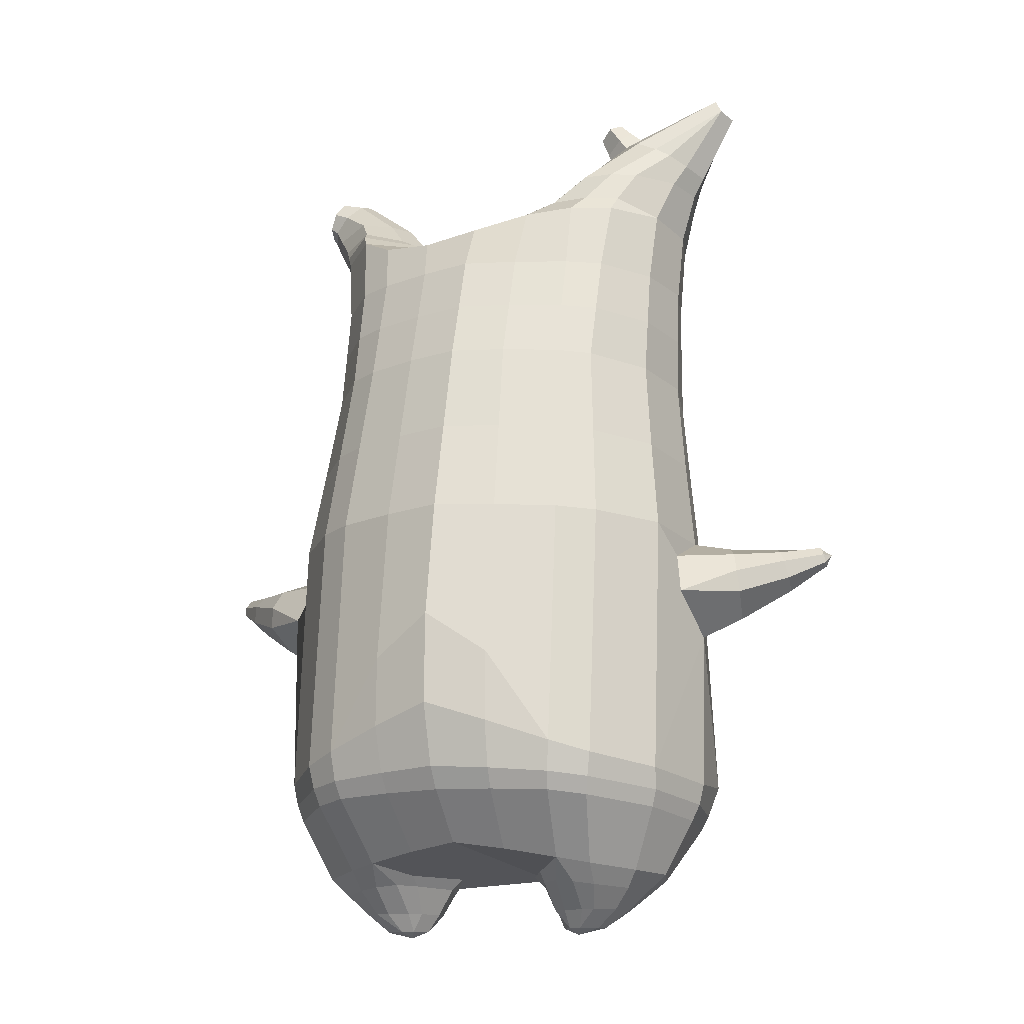
<metadata>
{"format":"obj","ext":"obj","renderer":"f3d","projection":"perspective","resolution":1024,"background":"white","views":[{"elev":-14.1,"azim":21.5,"up":"+Y"}]}
</metadata>
<code>
o korok
v 0 -0.5088 0.2835
v 0 1.044 0.1726
v -0.2329 -0.5457 0.2263
v -0.2624 1.045 0.1254
v -0.3023 -0.5577 0.1901
v -0.3536 1.095 0.06784
v -0.39 -0.5713 0.1191
v -0.4419 1.077 -0.02381
v -0.4275 -0.5759 0.01094
v -0.48 1.058 -0.1246
v -0.395 -0.5807 -0.1022
v -0.4419 1.059 -0.2272
v -0.3023 -0.5754 -0.198
v -0.3536 1.061 -0.3206
v -0.2329 -0.5688 -0.254
v -0.2624 1.002 -0.3685
v -0 -0.5502 -0.3604
v -0 0.9925 -0.4149
v 0 0.9341 0.2303
v -0.2452 0.9286 0.1673
v -0.3246 0.9254 0.1303
v -0.4157 0.9157 0.01951
v -0.45 0.9043 -0.1112
v -0.4157 0.8928 -0.2419
v -0.3246 0.8831 -0.3526
v -0.2452 0.8799 -0.3897
v -0 0.8744 -0.4527
v 0 0.6809 0.3099
v -0.2452 0.6748 0.2404
v -0.3182 0.671 0.1967
v -0.4157 0.6596 0.06581
v -0.45 0.6461 -0.08858
v -0.4157 0.6325 -0.243
v -0.3182 0.6211 -0.3739
v -0.2452 0.6173 -0.4176
v -0 0.6108 -0.492
v 0 0.2706 0.411
v -0.2724 0.2623 0.3254
v -0.3536 0.2577 0.2714
v -0.4984 0.2299 -0.05218
v -0.3536 0.2 -0.4033
v -0.2724 0.1952 -0.4575
v -0 0.187 -0.5452
v -0.1631 -0.5709 0.1462
v -0.09482 -0.5713 0.001564
v -0.1631 -0.582 -0.1428
v 0 -0.2064 0.4622
v -0.2724 -0.2965 0.3819
v -0.3536 -0.3212 0.3314
v -0.5225 -0.3667 1.4e-05
v -0.3986 -0.2908 -0.3693
v -0.3147 -0.2509 -0.4675
v -0 -0.164 -0.601
v 0 -0.3981 0.3879
v -0.2588 -0.4052 0.3517
v -0.3359 -0.4145 0.3057
v -0.4488 -0.4328 0.1676
v -0.4945 -0.4515 0.004674
v -0.4666 -0.4601 -0.1585
v -0.3359 -0.4694 -0.3165
v -0.2588 -0.4756 -0.3922
v -0 -0.4874 -0.487
v 0 -0.348 0.4199
v -0.2656 -0.3658 0.3713
v -0.3447 -0.3752 0.3224
v -0.4604 -0.3944 0.1757
v -0.5122 -0.4141 0.002598
v -0.4824 -0.4239 -0.1709
v -0.3447 -0.4347 -0.3378
v -0.2656 -0.4415 -0.4165
v -0 -0.4528 -0.5151
v -0.278 -0.6567 0.09748
v -0.3183 -0.6562 0.05516
v -0.334 -0.6559 0.0051
v -0.3183 -0.6556 -0.04519
v -0.278 -0.6552 -0.08787
v -0.1725 -0.6553 -0.05932
v -0.1725 -0.6567 0.06848
v -0.1548 -0.6558 0.004161
v -0.2705 -0.6966 0.04185
v -0.2814 -0.6961 0.01801
v -0.2705 -0.6956 -0.005991
v -0.2392 -0.6952 -0.02624
v -0.1767 -0.6961 0.01764
v -0.2977 -0.6032 0.1484
v -0.2977 -0.6125 -0.1507
v -0.3605 -0.6148 -0.07662
v -0.3844 -0.6123 0.006937
v -0.1631 -0.5997 -0.1142
v -0.3605 -0.6099 0.08679
v -0.1631 -0.5941 0.1177
v -0.1214 -0.596 0.001462
v -0.201 -0.6567 0.08327
v -0.2486 -0.6567 0.09671
v -0.201 -0.6553 -0.07384
v -0.2486 -0.6552 -0.0871
v -0.2017 -0.6968 0.05107
v -0.2299 -0.6969 0.05938
v -0.2156 -0.7114 0.02682
v -0.2017 -0.6954 -0.01537
v -0.2511 -0.5969 0.1637
v -0.2037 -0.5917 0.1491
v -0.2037 -0.6012 -0.1451
v -0.2511 -0.6078 -0.1584
v -0.1165 -0.5252 0.2604
v -0.1362 1.028 0.1598
v -0.1226 0.9318 0.2038
v -0.1226 0.6785 0.2826
v -0.1362 0.2672 0.3726
v -0.1362 -0.2503 0.428
v -0.1294 -0.4003 0.3749
v -0.1328 -0.3556 0.4006
v -0.1165 -0.5599 -0.3118
v -0.1362 0.9788 -0.3995
v -0.1226 0.8767 -0.4261
v -0.1226 0.6136 -0.4598
v -0.1362 0.1906 -0.5065
v -0.1573 -0.1851 -0.5612
v -0.1294 -0.4826 -0.4443
v -0.1328 -0.4485 -0.4706
v -0.522 -0.007057 -0.03
v -0.6115 0.03814 -0.06119
v -0.5821 0.2164 -0.07569
v -0.5809 0.06805 -0.1394
v -0.5691 0.1157 -0.1548
v -0.625 0.1409 0.02321
v -0.6293 0.09036 0.01676
v -0.6924 0.1148 -0.1662
v -0.6761 0.1511 -0.1783
v -0.7177 0.1037 -0.1232
v -0.6866 0.2086 -0.1274
v -0.7259 0.1696 -0.07235
v -0.7321 0.1296 -0.08149
v -0.7843 0.1628 -0.1874
v -0.7769 0.18 -0.1922
v -0.7938 0.1611 -0.1703
v -0.7806 0.2049 -0.1719
v -0.797 0.1875 -0.15
v -0.8004 0.1688 -0.1536
v -0.8044 0.1878 -0.1801
v -0.5672 0.1681 -0.1369
v -0.6761 0.1833 -0.161
v -0.7757 0.2019 -0.1828
v -0.4854 0.1804 0.05782
v -0.6107 0.1869 -0.004726
v -0.7093 0.1955 -0.09096
v -0.7868 0.2061 -0.1596
v -0.5082 0.0836 0.1077
v -0.1362 -0.09065 0.4247
v 0 0.001572 0.4572
v -0.4641 -0.3451 0.1904
v -0.4648 0.2469 0.1385
v -0.5131 0.05798 -0.1775
v -0.4813 0.1604 -0.1502
v -0.4575 0.2124 -0.2413
v -0.5035 -0.3535 -0.1923
v 0.2329 -0.5457 0.2263
v 0.2474 1.083 0.1351
v 0.3023 -0.5577 0.1901
v 0.3386 1.087 0.08864
v 0.39 -0.5713 0.1191
v 0.4293 1.081 -0.006779
v 0.4275 -0.5759 0.01094
v 0.4614 1.061 -0.1249
v 0.395 -0.5807 -0.1022
v 0.3023 -0.5754 -0.198
v 0.3386 1.049 -0.3396
v 0.2329 -0.5688 -0.254
v 0.2474 1.038 -0.3848
v 0.2452 0.9286 0.1673
v 0.3246 0.9254 0.1303
v 0.4157 0.9157 0.01951
v 0.45 0.9043 -0.1112
v 0.4157 0.8928 -0.2419
v 0.3246 0.8831 -0.3526
v 0.2452 0.8799 -0.3897
v 0.2452 0.6748 0.2404
v 0.3182 0.671 0.1967
v 0.4157 0.6596 0.06581
v 0.45 0.6461 -0.08858
v 0.4157 0.6325 -0.243
v 0.3182 0.6211 -0.3739
v 0.2452 0.6173 -0.4176
v 0.2724 0.2623 0.3254
v 0.3536 0.2577 0.2714
v 0.4984 0.2299 -0.05218
v 0.3536 0.2 -0.4033
v 0.2724 0.1952 -0.4575
v 0.1631 -0.5709 0.1462
v 0.09482 -0.5713 0.001564
v 0.1631 -0.582 -0.1428
v 0.2724 -0.2965 0.3819
v 0.3536 -0.3212 0.3314
v 0.5225 -0.3667 1.4e-05
v 0.3986 -0.2908 -0.3693
v 0.3147 -0.2509 -0.4675
v 0.2588 -0.4052 0.3517
v 0.3359 -0.4145 0.3057
v 0.4488 -0.4328 0.1676
v 0.4945 -0.4515 0.004674
v 0.4666 -0.4601 -0.1585
v 0.3359 -0.4694 -0.3165
v 0.2588 -0.4756 -0.3922
v 0.2656 -0.3658 0.3713
v 0.3447 -0.3752 0.3224
v 0.4604 -0.3944 0.1757
v 0.5122 -0.4141 0.002598
v 0.4824 -0.4239 -0.1709
v 0.3447 -0.4347 -0.3378
v 0.2656 -0.4415 -0.4165
v 0.278 -0.6567 0.09748
v 0.3183 -0.6562 0.05516
v 0.334 -0.6559 0.0051
v 0.3183 -0.6556 -0.04519
v 0.278 -0.6552 -0.08787
v 0.1725 -0.6553 -0.05932
v 0.1725 -0.6567 0.06848
v 0.1548 -0.6558 0.004161
v 0.2705 -0.6966 0.04185
v 0.2814 -0.6961 0.01801
v 0.2705 -0.6956 -0.005991
v 0.2392 -0.6952 -0.02624
v 0.1767 -0.6961 0.01764
v 0.2977 -0.6032 0.1484
v 0.2977 -0.6125 -0.1507
v 0.3605 -0.6148 -0.07662
v 0.3844 -0.6123 0.006937
v 0.1631 -0.5997 -0.1142
v 0.3605 -0.6099 0.08679
v 0.1631 -0.5941 0.1177
v 0.1214 -0.596 0.001462
v 0.201 -0.6567 0.08327
v 0.2486 -0.6567 0.09671
v 0.201 -0.6553 -0.07384
v 0.2486 -0.6552 -0.0871
v 0.2017 -0.6968 0.05107
v 0.2299 -0.6969 0.05938
v 0.2156 -0.7114 0.02682
v 0.2017 -0.6954 -0.01537
v 0.2511 -0.5969 0.1637
v 0.2037 -0.5917 0.1491
v 0.2037 -0.6012 -0.1451
v 0.2511 -0.6078 -0.1584
v 0.1165 -0.5252 0.2604
v 0.1362 1.073 0.1559
v 0.1226 0.9318 0.2038
v 0.1226 0.6785 0.2826
v 0.1362 0.2672 0.3726
v 0.1362 -0.2503 0.428
v 0.1294 -0.4003 0.3749
v 0.1328 -0.3556 0.4006
v 0.1165 -0.5599 -0.3118
v 0.1362 1.024 -0.4034
v 0.1226 0.8767 -0.4261
v 0.1226 0.6136 -0.4598
v 0.1362 0.1906 -0.5065
v 0.1573 -0.1851 -0.5612
v 0.1294 -0.4826 -0.4443
v 0.1328 -0.4485 -0.4706
v 0.522 -0.007057 -0.03
v 0.6115 0.03814 -0.06104
v 0.5821 0.2163 -0.07573
v 0.5822 0.06834 -0.1399
v 0.5704 0.116 -0.1553
v 0.6232 0.1405 0.02393
v 0.6278 0.09006 0.01744
v 0.7069 0.1194 -0.1478
v 0.6926 0.156 -0.161
v 0.7242 0.1066 -0.1014
v 0.6928 0.2115 -0.1064
v 0.7222 0.1704 -0.04767
v 0.7306 0.1309 -0.05708
v 0.801 0.1694 -0.1481
v 0.7943 0.1866 -0.1535
v 0.8071 0.1669 -0.1296
v 0.7937 0.2107 -0.1318
v 0.806 0.1924 -0.108
v 0.8103 0.174 -0.1117
v 0.8189 0.1942 -0.1361
v 0.5679 0.1682 -0.1372
v 0.6891 0.1876 -0.1422
v 0.791 0.2081 -0.1436
v 0.4854 0.1804 0.05782
v 0.6096 0.1867 -0.004337
v 0.7087 0.197 -0.0676
v 0.7974 0.2113 -0.1185
v 0.5082 0.0836 0.1077
v 0.1362 -0.09065 0.4247
v 0.4641 -0.3451 0.1904
v 0.4648 0.2469 0.1385
v 0.5131 0.05798 -0.1775
v 0.4813 0.1604 -0.1502
v 0.4575 0.2124 -0.2413
v 0.5035 -0.3535 -0.1923
v -0.2036 1.068 -0.2391
v -0.1386 1.078 -0.1264
v -0.2036 1.088 -0.01367
v 0.05122 1.095 0.06986
v -0.01378 1.087 -0.02826
v -0.06378 1.078 -0.1264
v -0.01378 1.069 -0.2245
v 0.05122 1.061 -0.3226
v -0.4619 1.125 -0.0465
v -0.3736 1.141 0.02178
v -0.495 1.108 -0.129
v -0.4619 1.111 -0.2132
v -0.3736 1.114 -0.2833
v -0.2986 1.135 -0.04451
v -0.2986 1.12 -0.217
v -0.2586 1.128 -0.1307
v -0.4932 1.17 -0.07467
v -0.4067 1.189 -0.02573
v -0.5236 1.159 -0.1335
v -0.4932 1.159 -0.1932
v -0.4067 1.17 -0.2448
v -0.3469 1.195 -0.08143
v -0.3469 1.186 -0.191
v -0.315 1.196 -0.1367
v 0.3861 1.192 0.02721
v 0.3277 1.194 0.05208
v 0.4642 1.185 -0.04726
v 0.4916 1.178 -0.1351
v 0.4642 1.17 -0.2229
v 0.3861 1.163 -0.2974
v 0.3277 1.161 -0.3223
v 0.2591 1.161 -0.3258
v 0.2591 1.194 0.05565
v 0.2015 1.165 -0.2764
v 0.2015 1.19 0.006199
v 0.1727 1.184 -0.06445
v 0.1547 1.178 -0.1351
v 0.1727 1.171 -0.2057
v 0.4556 1.263 -0.04031
v 0.4225 1.279 -0.02611
v 0.4898 1.239 -0.07408
v 0.5153 1.226 -0.1393
v 0.4898 1.227 -0.2058
v 0.4556 1.245 -0.2432
v 0.4225 1.259 -0.2601
v 0.3751 1.281 -0.2642
v 0.3751 1.302 -0.02581
v 0.3425 1.299 -0.2347
v 0.3425 1.314 -0.05804
v 0.5729 1.4 -0.1213
v 0.5949 1.383 -0.1531
v 0.5729 1.394 -0.1873
v 0.5572 1.431 -0.1265
v 0.5409 1.437 -0.1578
v 0.5572 1.426 -0.1876
v -0.3636 1.087 -0.3115
v -0.2586 1.094 -0.23
v -0.2586 1.112 -0.02712
v -0.3636 1.119 0.05439
v -0.4519 1.101 -0.03283
v -0.488 1.083 -0.1268
v -0.1986 1.103 -0.1286
v -0.4519 1.085 -0.2225
v 0.1102 1.116 0.02581
v 0.07219 1.11 -0.04466
v 0.3477 1.12 0.06417
v 0.1872 1.084 -0.3485
v 0.2716 1.083 -0.3508
v 0.04844 1.103 -0.1286
v 0.07219 1.096 -0.2124
v 0.3477 1.086 -0.3213
v 0.4293 1.06 -0.2447
v 0.1102 1.089 -0.2829
v 0.2716 1.122 0.09372
v 0.1872 1.122 0.09141
v -0.5217 1.211 -0.1009
v -0.4866 1.247 -0.0892
v -0.5379 1.191 -0.1363
v -0.5217 1.204 -0.1745
v -0.4866 1.238 -0.1923
v -0.4534 1.279 -0.1081
v -0.4534 1.272 -0.1792
v -0.4413 1.288 -0.1447
v -0.5398 1.225 -0.1022
v -0.5223 1.261 -0.09044
v -0.5479 1.205 -0.1375
v -0.5398 1.218 -0.1757
v -0.5223 1.252 -0.1935
v -0.5057 1.293 -0.1094
v -0.5057 1.286 -0.1804
v -0.4996 1.302 -0.1459
v 0.3261 1.31 -0.1911
v 0.2685 1.399 -0.1189
v 0.2685 1.392 -0.1894
v 0.3515 1.355 -0.1647
v 0.3515 1.357 -0.1367
v 0.291 1.413 -0.1428
v 0.291 1.41 -0.1683
v 0.2389 1.375 -0.1637
v 0.2389 1.377 -0.1412
v 0.4349 1.383 -0.1531
v 0.2769 1.284 -0.1322
v 0.2769 1.282 -0.1565
v 0.3261 1.318 -0.1029
v 0.297 1.352 -0.1903
v 0.321 1.384 -0.1396
v 0.321 1.382 -0.1665
v 0.2969 1.358 -0.1109
v 0.2582 1.329 -0.1602
v 0.2582 1.331 -0.1366
v 0 0.4757 0.3605
v -0.2588 0.4686 0.2831
v -0.3359 0.4644 0.2342
v -0.4726 0.4377 -0.06996
v -0.3359 0.4105 -0.3884
v -0.2588 0.4062 -0.4374
v -0 0.3989 -0.5186
v -0.1294 0.4729 0.3276
v -0.1294 0.4021 -0.4831
v -0.4391 0.453 0.1024
v -0.4358 0.4223 -0.2419
v 0.2588 0.4686 0.2831
v 0.3359 0.4644 0.2342
v 0.4726 0.4377 -0.06996
v 0.3359 0.4105 -0.3884
v 0.2588 0.4062 -0.4374
v 0.1294 0.4729 0.3276
v 0.1294 0.4021 -0.4831
v 0.4391 0.453 0.1024
v 0.4358 0.4223 -0.2419
v 0 0.8075 0.2701
v -0.2452 0.8017 0.2039
v -0.3214 0.7982 0.1635
v -0.4157 0.7876 0.04266
v -0.45 0.7752 -0.09988
v -0.4157 0.7627 -0.2424
v -0.3214 0.7521 -0.3633
v -0.2452 0.7486 -0.4036
v -0 0.7426 -0.4724
v -0.1226 0.8052 0.2432
v -0.1226 0.7451 -0.443
v 0.2452 0.8017 0.2039
v 0.3214 0.7982 0.1635
v 0.4157 0.7876 0.04266
v 0.45 0.7752 -0.09988
v 0.4157 0.7627 -0.2424
v 0.3214 0.7521 -0.3633
v 0.2452 0.7486 -0.4036
v 0.1226 0.8052 0.2432
v 0.1226 0.7451 -0.443
f 107 106 4 20
f 20 4 6 21
f 21 6 8 22
f 22 8 10 23
f 23 10 12 24
f 24 12 14 25
f 25 14 16 26
f 115 114 18 27
f 435 115 27 433
f 431 25 26 432
f 430 24 25 431
f 429 23 24 430
f 428 22 23 429
f 427 21 22 428
f 426 20 21 427
f 434 107 20 426
f 412 108 29 406
f 406 29 30 407
f 407 30 31 414
f 414 31 32 408
f 408 32 33 415
f 415 33 34 409
f 409 34 35 410
f 413 116 36 411
f 118 117 43 53
f 51 41 42 52
f 156 155 41 51
f 40 144 152
f 48 38 39 49
f 110 149 48
f 76 96 83
f 112 110 48 64
f 64 48 49 65
f 65 49 151 66
f 66 151 50 67
f 67 50 156 68
f 68 156 51 69
f 69 51 52 70
f 120 118 53 71
f 113 119 62 17
f 13 60 61 15
f 11 59 60 13
f 9 58 59 11
f 7 57 58 9
f 5 56 57 7
f 3 55 56 5
f 105 111 55 3
f 119 120 71 62
f 60 69 70 61
f 59 68 69 60
f 58 67 68 59
f 57 66 67 58
f 56 65 66 57
f 55 64 65 56
f 111 112 64 55
f 72 73 80 98
f 95 77 100
f 88 87 75 74
f 85 90 73 72
f 78 93 97
f 92 91 78 79
f 87 86 76 75
f 89 92 79 77
f 90 88 74 73
f 100 84 99
f 94 72 98
f 73 74 81 80
f 103 89 77 95
f 74 75 82 81
f 101 85 72 94
f 75 76 83 82
f 79 78 97 84
f 86 104 96 76
f 77 79 84 100
f 91 102 93 78
f 3 5 85 101
f 98 80 99
f 80 81 99
f 81 82 99
f 82 83 99
f 84 97 99
f 17 1 105 3 44 45 46 15 113
f 7 9 88 90
f 46 45 92 89
f 11 13 86 87
f 45 44 91 92
f 13 15 104 86
f 5 7 90 85
f 9 11 87 88
f 15 46 89 103
f 44 3 102 91
f 97 98 99
f 83 100 99
f 101 102 3
f 103 104 15
f 103 95 96 104
f 83 96 95 100
f 94 98 97 93
f 93 102 101 94
f 54 63 112 111
f 1 54 111 105
f 63 47 110 112
f 47 150 149 110
f 405 28 108 412
f 425 19 107 434
f 19 2 106 107
f 61 70 120 119
f 15 61 119 113
f 70 52 118 120
f 52 42 117 118
f 410 35 116 413
f 432 26 115 435
f 26 16 114 115
f 154 153 125 141
f 121 148 127 122
f 144 40 123 145
f 124 125 153
f 126 127 148
f 122 127 133 130
f 146 131 137 147
f 141 125 129 142
f 125 124 128 129
f 145 123 131 146
f 127 126 132 133
f 124 122 130 128
f 137 143 135 140
f 133 132 138 139
f 128 130 136 134
f 130 133 139 136
f 142 129 135 143
f 129 128 134 135
f 135 134 140
f 138 147 137 140
f 139 138 140
f 134 136 140
f 136 139 140
f 131 142 143 137
f 123 141 142 131
f 40 154 141 123
f 126 145 146 132
f 132 146 147 138
f 151 121 50
f 40 155 154
f 153 121 122 124
f 148 144 145 126
f 48 149 109 38
f 149 150 37 109
f 151 152 144 148 121
f 49 39 152 151
f 121 153 154 155 156
f 50 121 156
f 246 170 158 245
f 170 171 160 158
f 171 172 162 160
f 172 173 164 162
f 173 174 366 164
f 174 175 167 366
f 175 176 169 167
f 254 27 18 253
f 444 433 27 254
f 441 442 176 175
f 440 441 175 174
f 439 440 174 173
f 438 439 173 172
f 437 438 172 171
f 436 437 171 170
f 443 436 170 246
f 421 416 177 247
f 416 417 178 177
f 417 423 179 178
f 423 418 180 179
f 418 424 181 180
f 424 419 182 181
f 419 420 183 182
f 422 411 36 255
f 257 53 43 256
f 195 196 188 187
f 294 195 187 293
f 186 290 283
f 192 193 185 184
f 249 192 288
f 215 222 235
f 251 204 192 249
f 204 205 193 192
f 205 206 289 193
f 206 207 194 289
f 207 208 294 194
f 208 209 195 294
f 209 210 196 195
f 259 71 53 257
f 252 17 62 258
f 166 168 203 202
f 165 166 202 201
f 163 165 201 200
f 161 163 200 199
f 159 161 199 198
f 157 159 198 197
f 244 157 197 250
f 258 62 71 259
f 202 203 210 209
f 201 202 209 208
f 200 201 208 207
f 199 200 207 206
f 198 199 206 205
f 197 198 205 204
f 250 197 204 251
f 211 237 219 212
f 234 239 216
f 227 213 214 226
f 224 211 212 229
f 217 236 232
f 231 218 217 230
f 226 214 215 225
f 228 216 218 231
f 229 212 213 227
f 239 238 223
f 233 237 211
f 212 219 220 213
f 242 234 216 228
f 213 220 221 214
f 240 233 211 224
f 214 221 222 215
f 218 223 236 217
f 225 215 235 243
f 216 239 223 218
f 230 217 232 241
f 157 240 224 159
f 237 238 219
f 219 238 220
f 220 238 221
f 221 238 222
f 223 238 236
f 17 252 168 191 190 189 157 244 1
f 161 229 227 163
f 191 228 231 190
f 165 226 225 166
f 190 231 230 189
f 166 225 243 168
f 159 224 229 161
f 163 227 226 165
f 168 242 228 191
f 189 230 241 157
f 236 238 237
f 222 238 239
f 240 157 241
f 242 168 243
f 242 243 235 234
f 222 239 234 235
f 233 232 236 237
f 232 233 240 241
f 54 250 251 63
f 1 244 250 54
f 63 251 249 47
f 47 249 288 150
f 405 421 247 28
f 425 443 246 19
f 19 246 245 2
f 203 258 259 210
f 168 252 258 203
f 210 259 257 196
f 196 257 256 188
f 420 422 255 183
f 442 444 254 176
f 176 254 253 169
f 292 280 264 291
f 260 261 266 287
f 283 284 262 186
f 263 291 264
f 265 287 266
f 261 269 272 266
f 285 286 276 270
f 280 281 268 264
f 264 268 267 263
f 284 285 270 262
f 266 272 271 265
f 263 267 269 261
f 276 279 274 282
f 272 278 277 271
f 267 273 275 269
f 269 275 278 272
f 281 282 274 268
f 268 274 273 267
f 274 279 273
f 277 279 276 286
f 278 279 277
f 273 279 275
f 275 279 278
f 270 276 282 281
f 262 270 281 280
f 186 262 280 292
f 265 271 285 284
f 271 277 286 285
f 289 194 260
f 186 292 293
f 291 263 261 260
f 287 265 284 283
f 192 184 248 288
f 288 248 37 150
f 289 260 287 283 290
f 193 289 290 185
f 260 294 293 292 291
f 194 294 260
f 302 18 114
f 351 350 307 309
f 359 358 329 330
f 308 310 318 316
f 353 352 308 304
f 355 354 303 305
f 356 351 309 310
f 357 355 305 306
f 354 353 304 303
f 352 356 310 308
f 350 357 306 307
f 314 313 372 373
f 309 307 315 317
f 307 306 314 315
f 305 303 311 313
f 310 309 317 318
f 304 308 316 312
f 306 305 313 314
f 303 304 312 311
f 328 332 386 342
f 360 162 321 319
f 362 361 326 325
f 363 359 330 331
f 364 363 331 332
f 366 365 324 323
f 361 367 328 326
f 367 364 332 328
f 369 368 320 327
f 162 164 322 321
f 368 360 319 320
f 365 362 325 324
f 358 369 327 329
f 164 366 323 322
f 398 343 347
f 325 326 340 339
f 327 320 334 341
f 320 319 333 334
f 326 328 342 340
f 319 321 335 333
f 329 327 341 343
f 321 322 336 335
f 330 329 343 398
f 322 323 337 336
f 323 324 338 337
f 391 392 388 393 394 387
f 324 325 339 338
f 336 337 346 345
f 404 402 387 394
f 337 338 346
f 338 339 346
f 342 386 349
f 339 340 349 346
f 341 334 344 347
f 334 333 344
f 340 342 349
f 333 335 344
f 343 341 347
f 335 336 345 344
f 14 12 357 350
f 297 296 356 352
f 8 6 353 354
f 12 10 355 357
f 296 295 351 356
f 10 8 354 355
f 6 297 352 353
f 295 14 350 351
f 298 245 369 358
f 167 169 362 365
f 158 160 360 368
f 245 158 368 369
f 302 301 364 367
f 253 302 367 361
f 366 167 365
f 301 300 363 364
f 300 299 359 363
f 169 253 361 362
f 160 162 360
f 299 298 358 359
f 376 374 382 384
f 311 312 371 370
f 316 318 377 375
f 317 315 374 376
f 315 314 373 374
f 313 311 370 372
f 318 317 376 377
f 312 316 375 371
f 374 373 381 382
f 372 370 378 380
f 377 376 384 385
f 371 375 383 379
f 373 372 380 381
f 370 371 379 378
f 375 377 385 383
f 379 383 385 384 382 381 380 378
f 401 399 388 392
f 400 390 389 401
f 402 400 391 387
f 403 397 396 404
f 399 403 393 388
f 386 395 348 349
f 398 347 348 395
f 332 331 386
f 389 390 398 395 386
f 396 397 386 331 398
f 331 330 398
f 386 397 403 399
f 393 403 404 394
f 398 390 400 402
f 391 400 401 392
f 389 386 399 401
f 396 398 402 404
f 2 245 298
f 2 298 106
f 298 299 106
f 4 106 297
f 297 6 4
f 296 297 299
f 296 299 300
f 106 299 297
f 296 300 301
f 16 14 295
f 295 296 301
f 302 253 18
f 295 301 114
f 301 302 114
f 114 16 295
f 344 345 346 349 348 347
f 188 256 422 420
f 37 248 421 405
f 256 43 411 422
f 187 188 420 419
f 293 187 419 424
f 186 293 424 418
f 290 186 418 423
f 185 290 423 417
f 184 185 417 416
f 248 184 416 421
f 42 410 413 117
f 37 405 412 109
f 117 413 411 43
f 41 409 410 42
f 155 415 409 41
f 40 408 415 155
f 152 414 408 40
f 39 407 414 152
f 38 406 407 39
f 109 412 406 38
f 183 255 444 442
f 28 247 443 425
f 247 177 436 443
f 177 178 437 436
f 178 179 438 437
f 179 180 439 438
f 180 181 440 439
f 181 182 441 440
f 182 183 442 441
f 255 36 433 444
f 35 432 435 116
f 28 425 434 108
f 108 434 426 29
f 29 426 427 30
f 30 427 428 31
f 31 428 429 32
f 32 429 430 33
f 33 430 431 34
f 34 431 432 35
f 116 435 433 36

</code>
